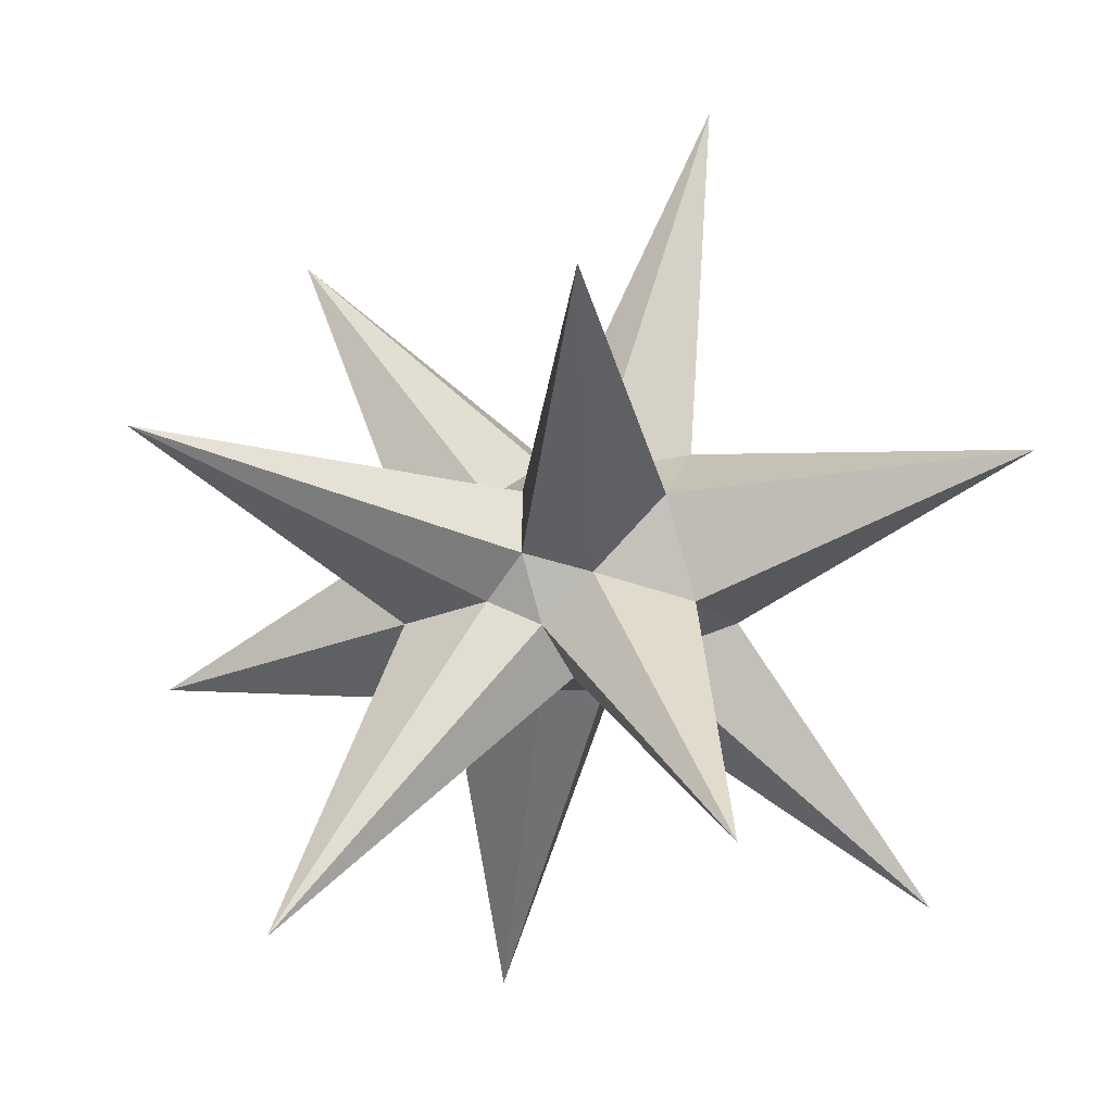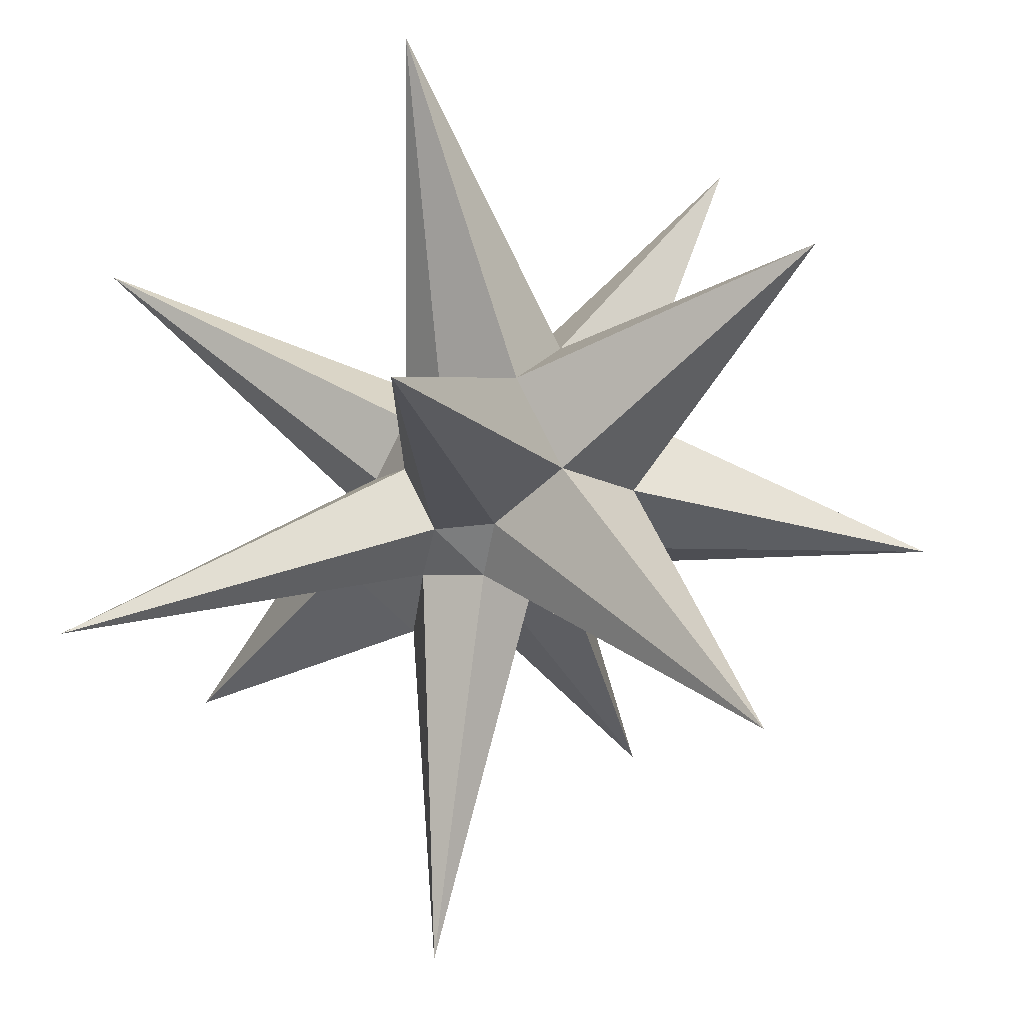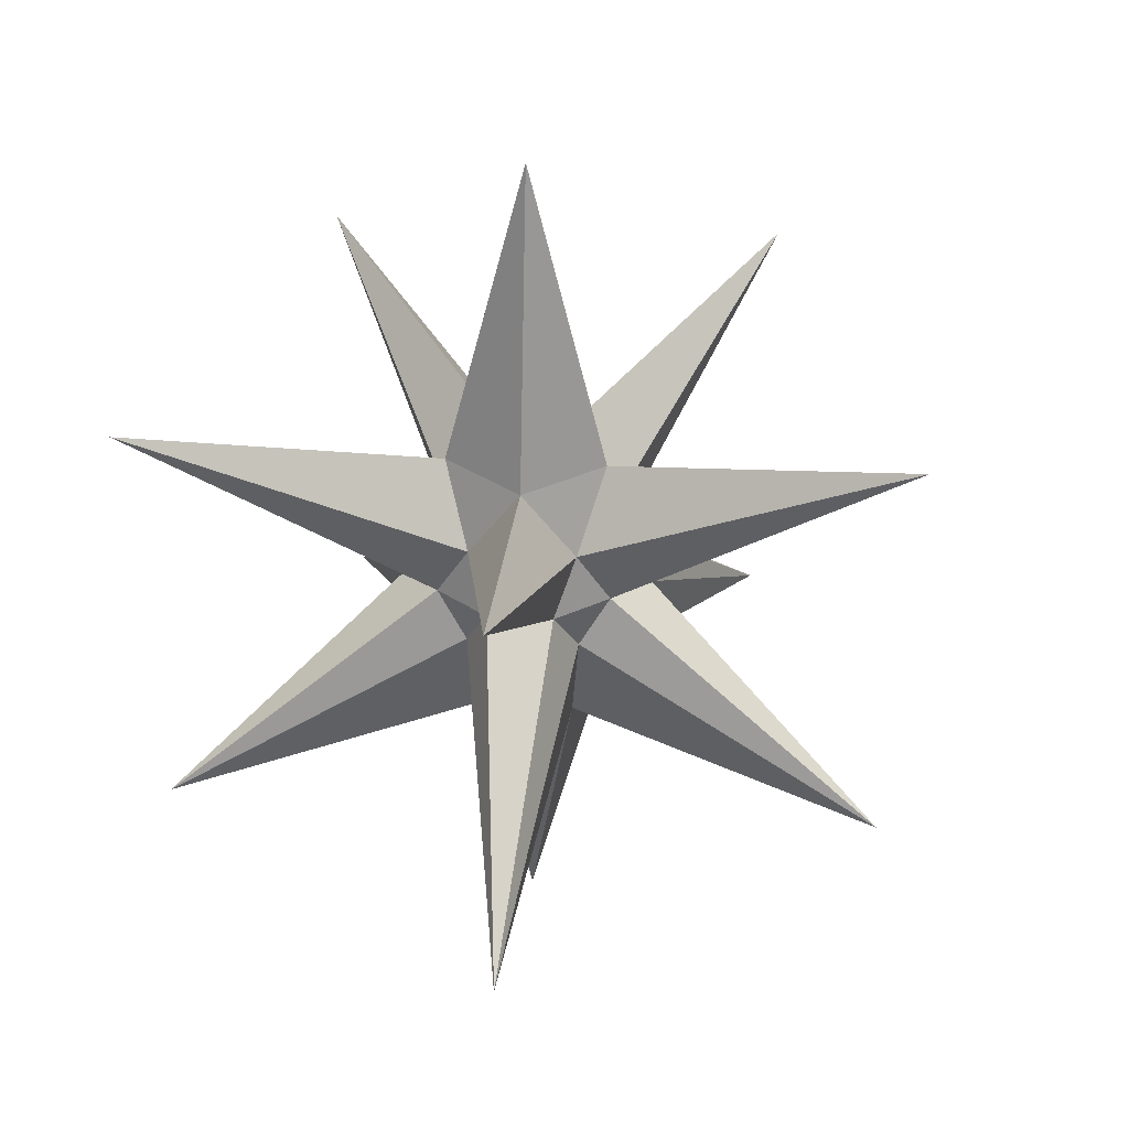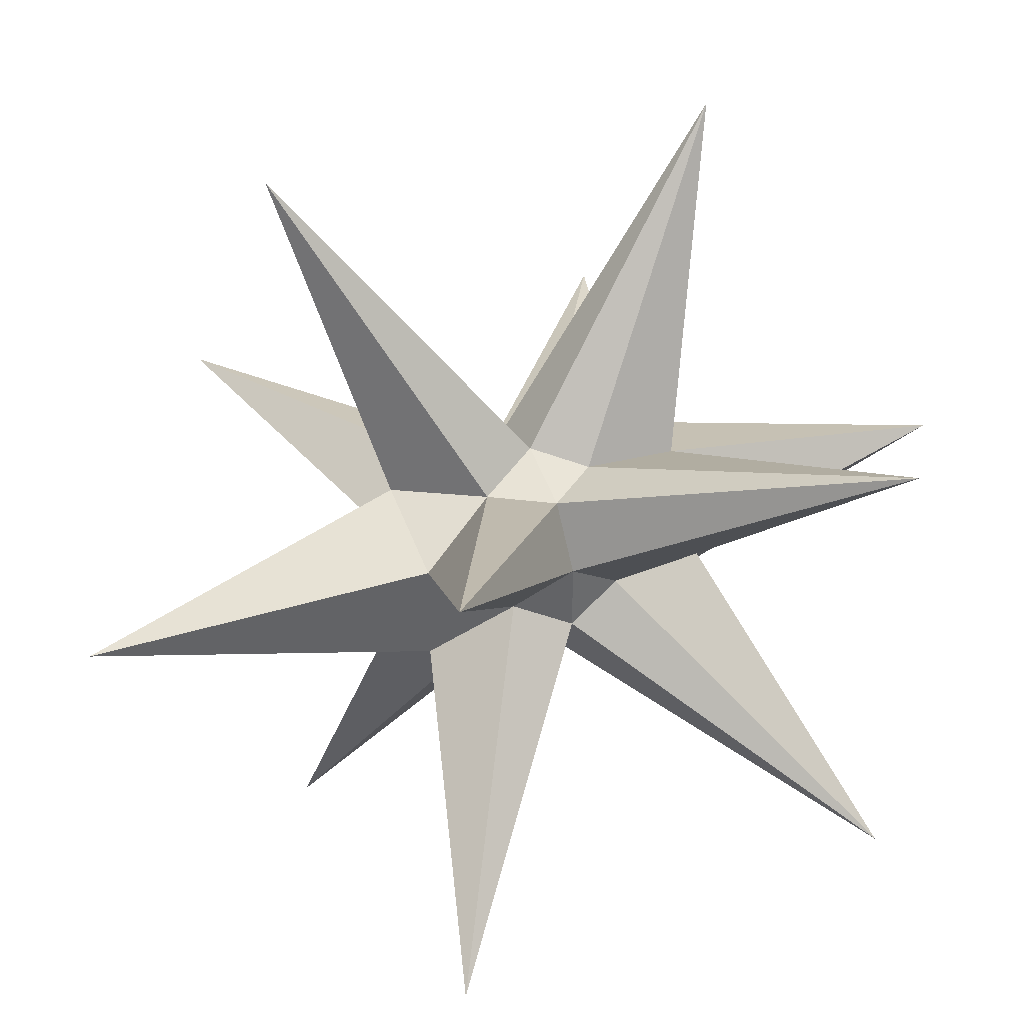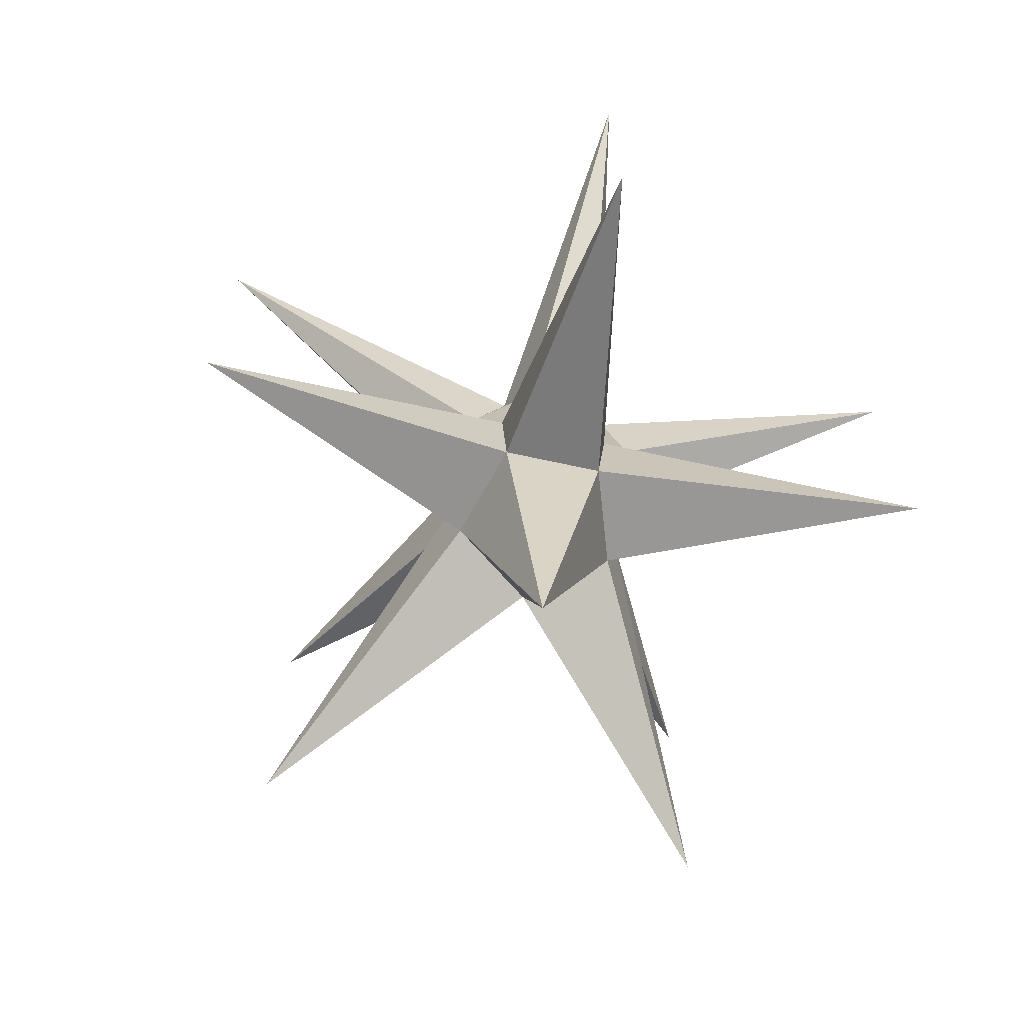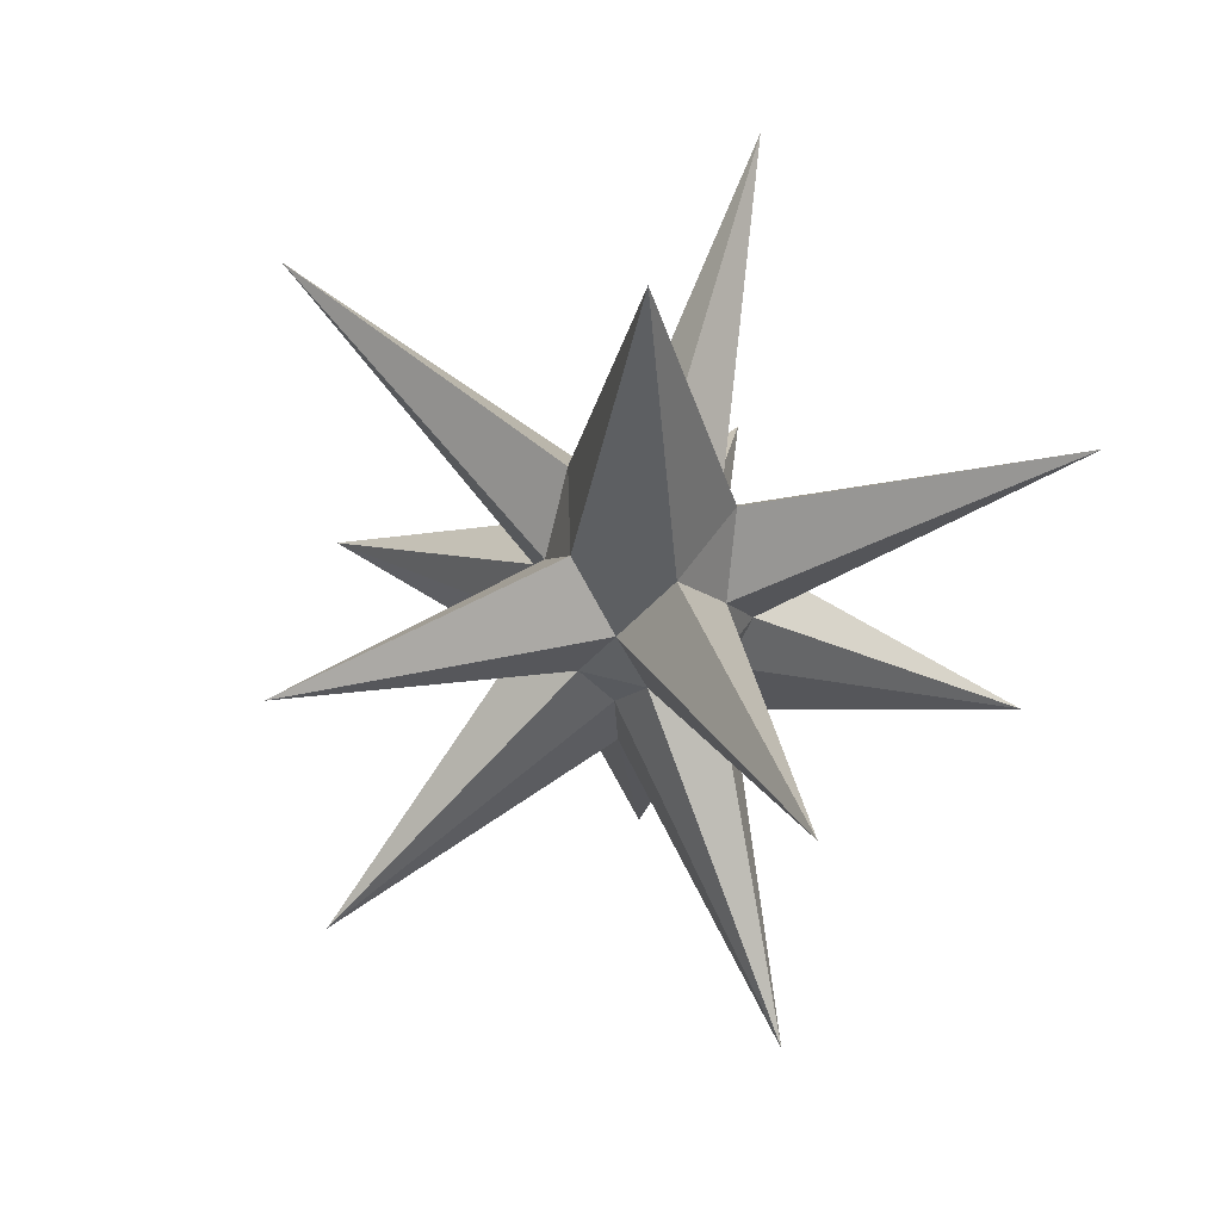
<metadata>
{"format":"obj","ext":"obj","renderer":"f3d","projection":"perspective","resolution":1024,"background":"white","views":[{"elev":-33.7,"azim":116.9,"up":"+Z"},{"elev":-42.6,"azim":-42.4,"up":"+Z"},{"elev":35.7,"azim":22.7,"up":"+Y"},{"elev":39.5,"azim":-113.3,"up":"+Z"},{"elev":-75.0,"azim":-137.9,"up":"+Y"},{"elev":56.7,"azim":142.2,"up":"+Y"}]}
</metadata>
<code>
o Icosphere
v 0 -1.804 0
v 0.3189 -0.1861 0.2317
v -0.1218 -0.1861 0.3748
v -0.3941 -0.1861 -0
v -0.1218 -0.1861 -0.3748
v 0.3189 -0.1861 -0.2317
v 0.5133 0.8585 1.58
v -1.344 0.8585 0.9763
v -1.344 0.8585 -0.9763
v 0.5133 0.8585 -1.58
v 1.661 0.8585 0
v 0 1.844 0
v -0.1064 -0.5554 0.3274
v 0.2785 -0.5554 0.2023
v 0.4881 -0.9483 1.502
v 1.58 -0.9483 0
v 0.2785 -0.5554 -0.2023
v -0.3442 -0.5554 0
v -1.278 -0.9483 0.9285
v -0.1064 -0.5554 -0.3274
v -1.278 -0.9483 -0.9285
v 0.4881 -0.9483 -1.502
v 0.4191 0.01098 0.1362
v 0.4191 0.01098 -0.1362
v 0 0.01098 0.4407
v 0.259 0.01098 0.3565
v -0.4191 0.01098 0.1362
v -0.259 0.01098 0.3565
v -0.259 0.01098 -0.3565
v -0.4191 0.01098 -0.1362
v 0.259 0.01098 -0.3565
v 0 0.01098 -0.4407
v 0.3033 0.2426 0.2203
v -0.1158 0.2427 0.3565
v -0.3748 0.2426 -0
v -0.1158 0.2427 -0.3565
v 0.3033 0.2426 -0.2203
v 0.1064 0.5586 0.3274
v 0.3442 0.5586 0
v -0.2785 0.5586 0.2023
v -0.2785 0.5586 -0.2023
v 0.1064 0.5586 -0.3274
f 1 14 13
f 2 14 16
f 1 13 18
f 1 18 20
f 1 20 17
f 2 16 23
f 3 15 25
f 4 19 27
f 5 21 29
f 6 22 31
f 2 23 26
f 3 25 28
f 4 27 30
f 5 29 32
f 6 31 24
f 7 33 38
f 8 34 40
f 9 35 41
f 10 36 42
f 11 37 39
f 39 42 12
f 39 37 42
f 37 10 42
f 42 41 12
f 42 36 41
f 36 9 41
f 41 40 12
f 41 35 40
f 35 8 40
f 40 38 12
f 40 34 38
f 34 7 38
f 38 39 12
f 38 33 39
f 33 11 39
f 24 37 11
f 24 31 37
f 31 10 37
f 32 36 10
f 32 29 36
f 29 9 36
f 30 35 9
f 30 27 35
f 27 8 35
f 28 34 8
f 28 25 34
f 25 7 34
f 26 33 7
f 26 23 33
f 23 11 33
f 31 32 10
f 31 22 32
f 22 5 32
f 29 30 9
f 29 21 30
f 21 4 30
f 27 28 8
f 27 19 28
f 19 3 28
f 25 26 7
f 25 15 26
f 15 2 26
f 23 24 11
f 23 16 24
f 16 6 24
f 17 22 6
f 17 20 22
f 20 5 22
f 20 21 5
f 20 18 21
f 18 4 21
f 18 19 4
f 18 13 19
f 13 3 19
f 16 17 6
f 16 14 17
f 14 1 17
f 13 15 3
f 13 14 15
f 14 2 15

</code>
